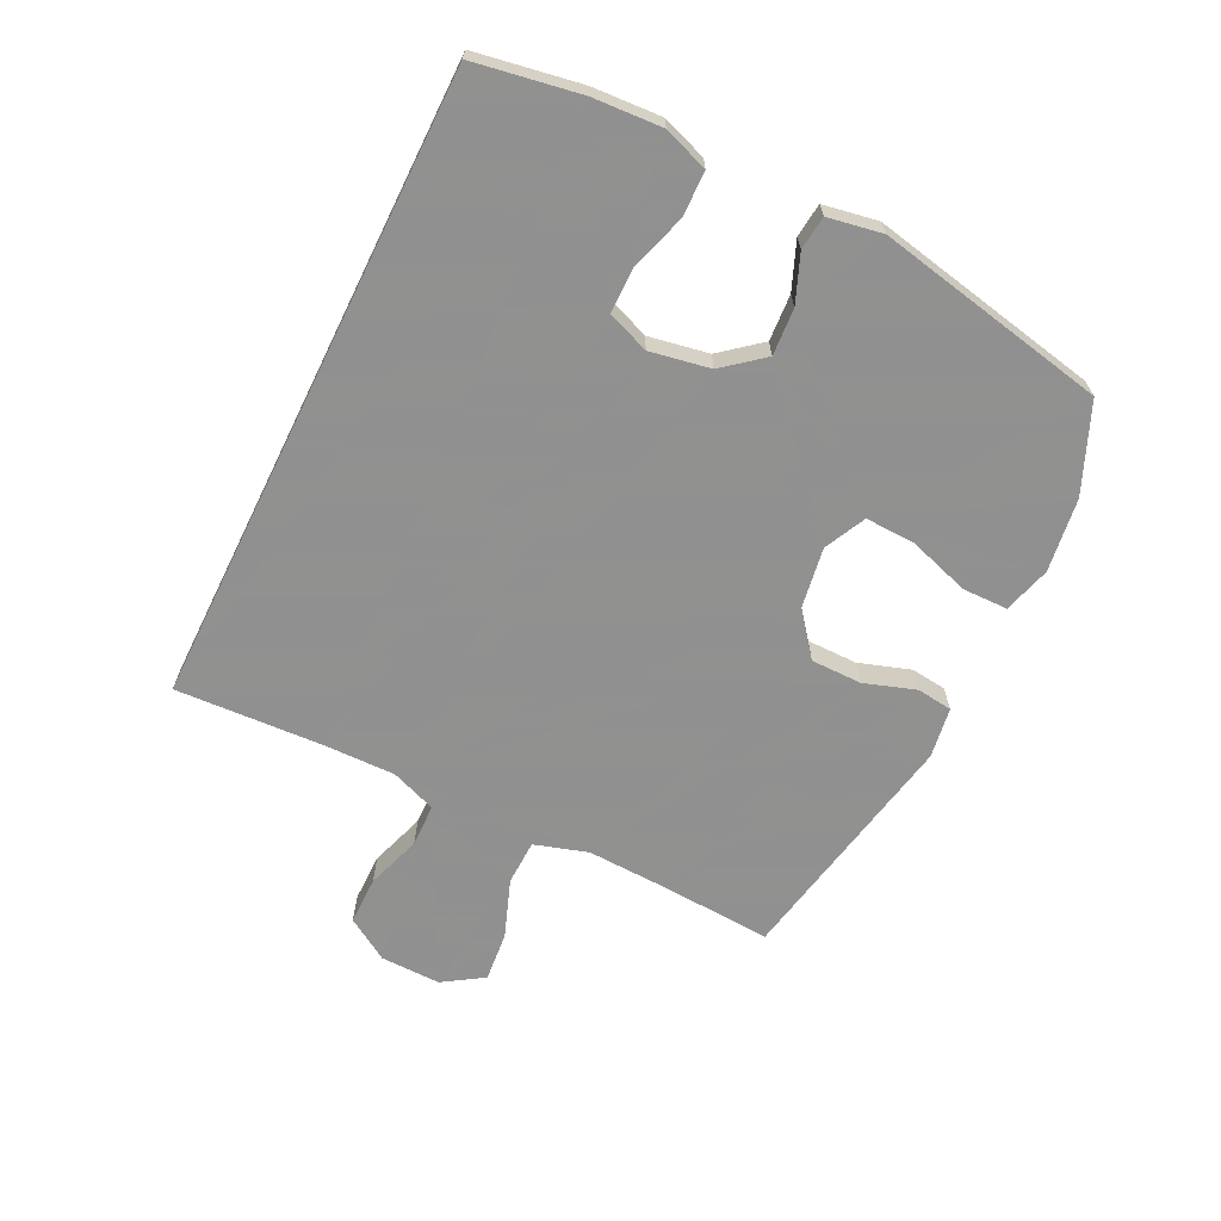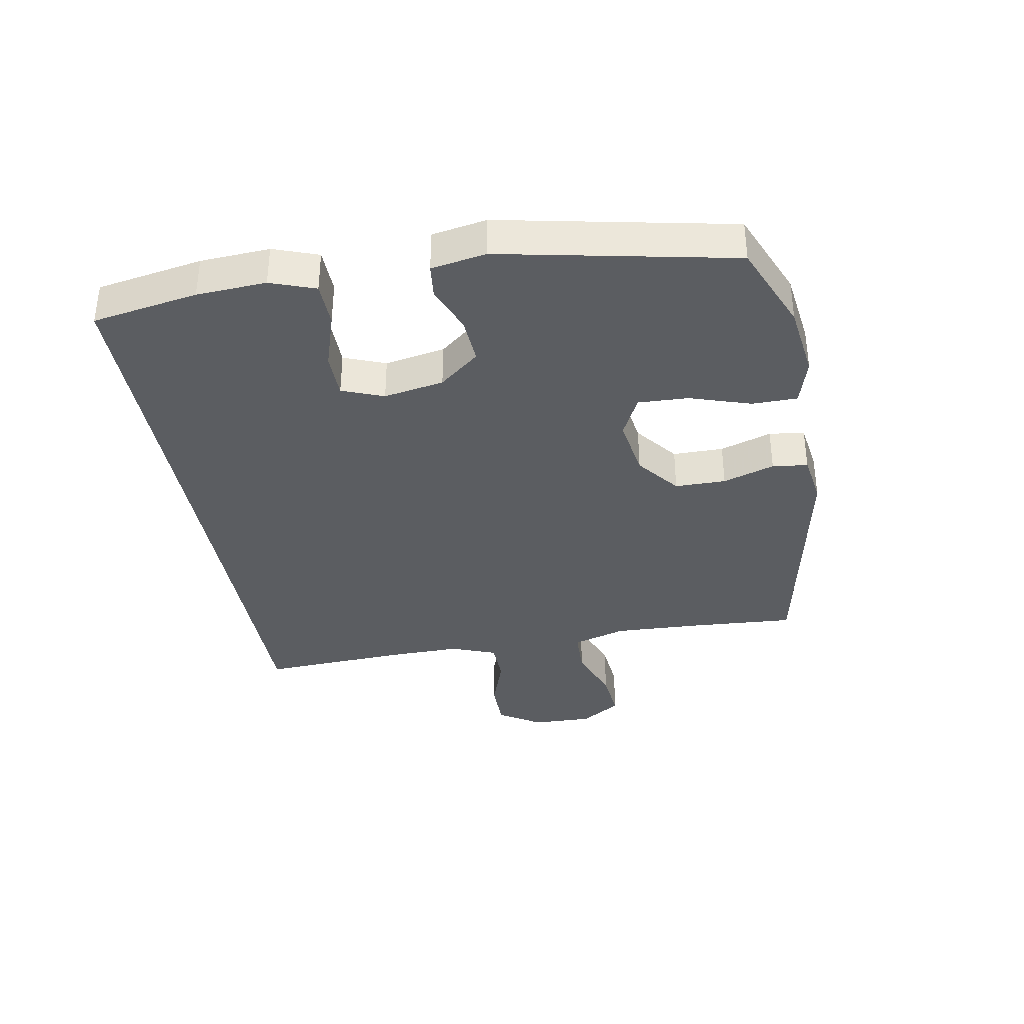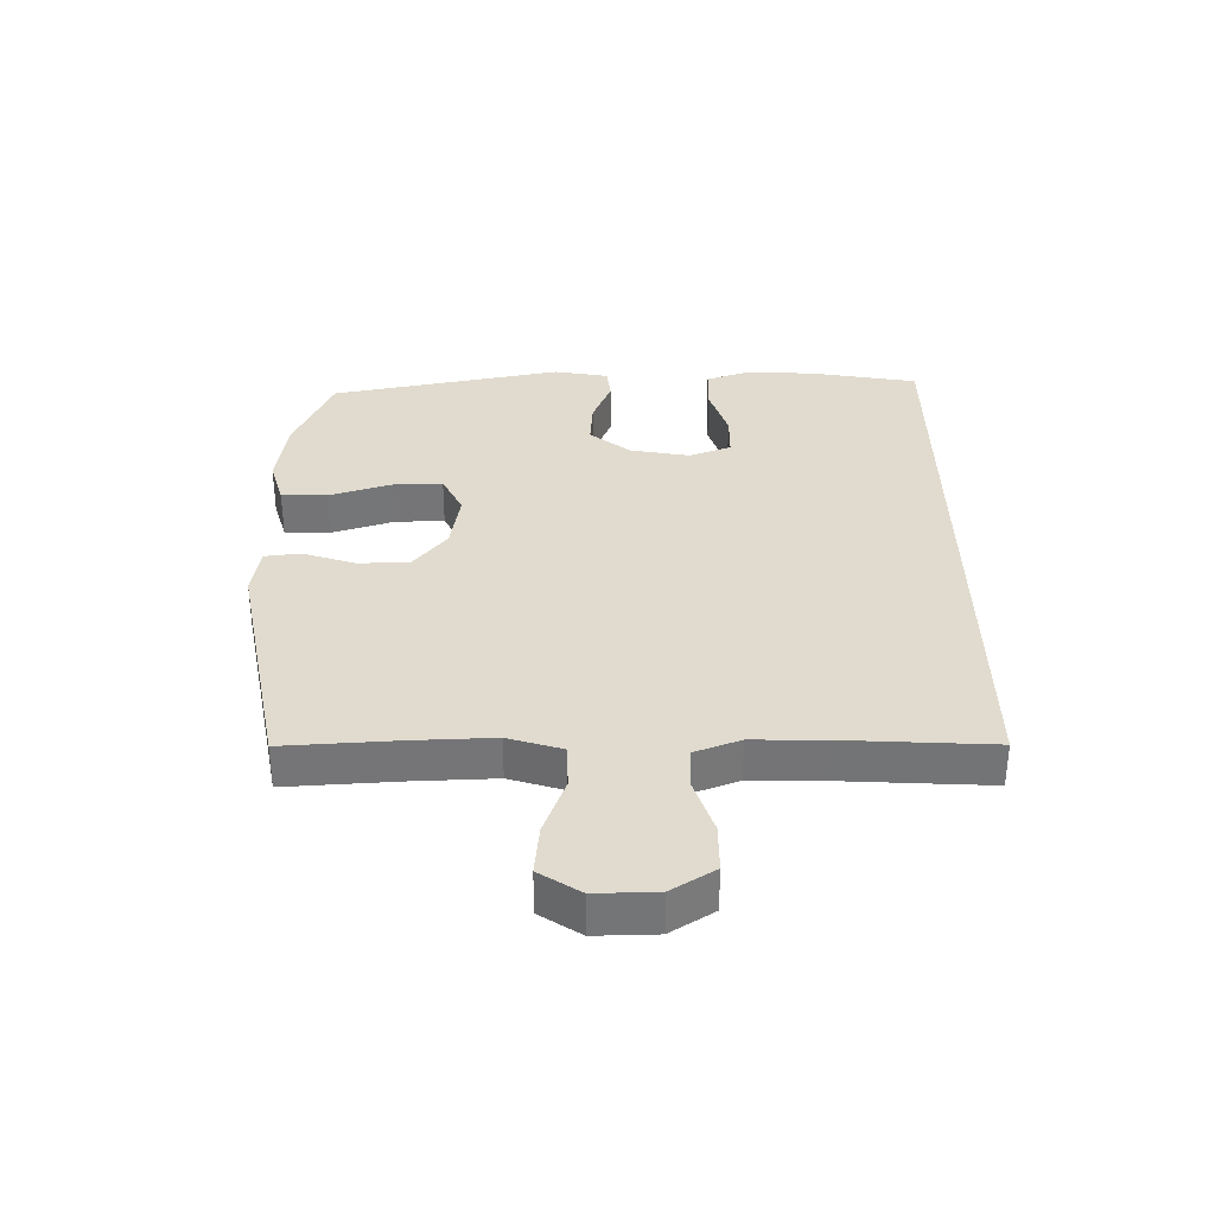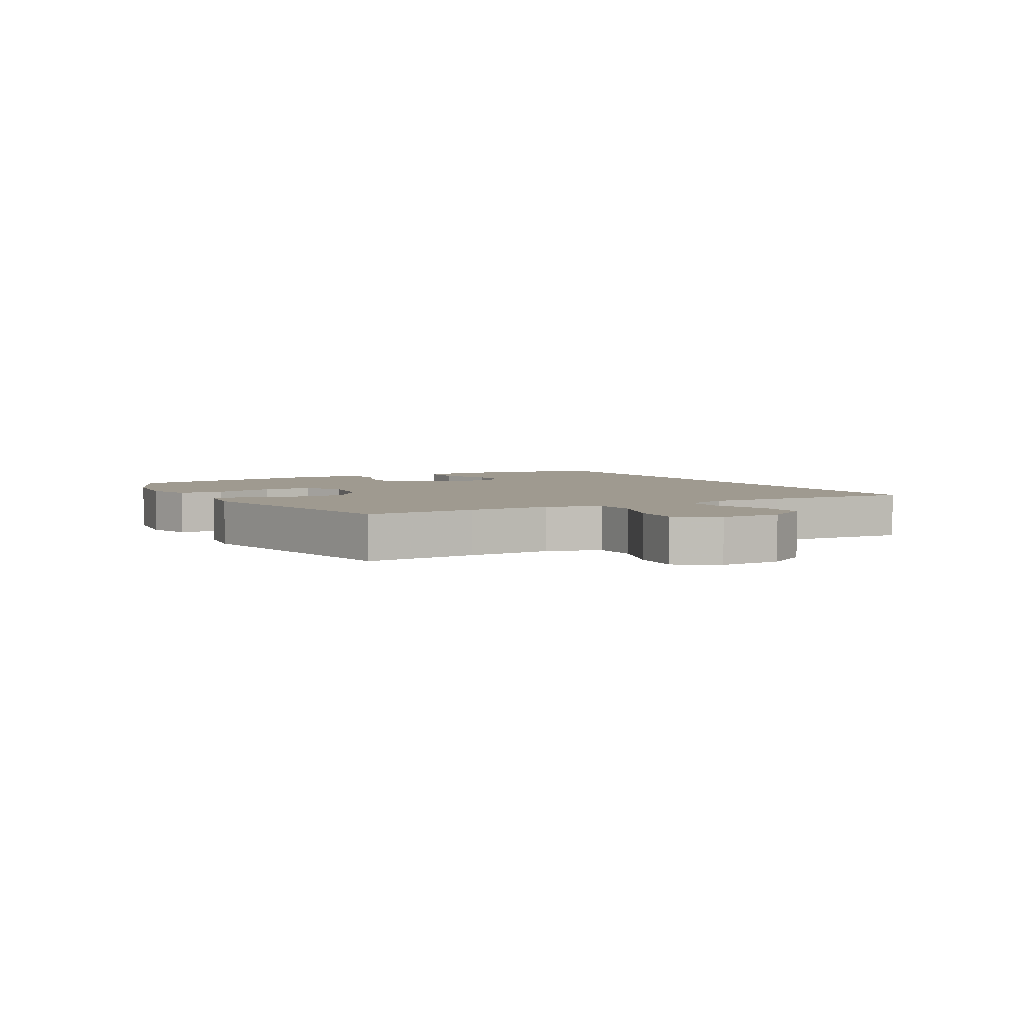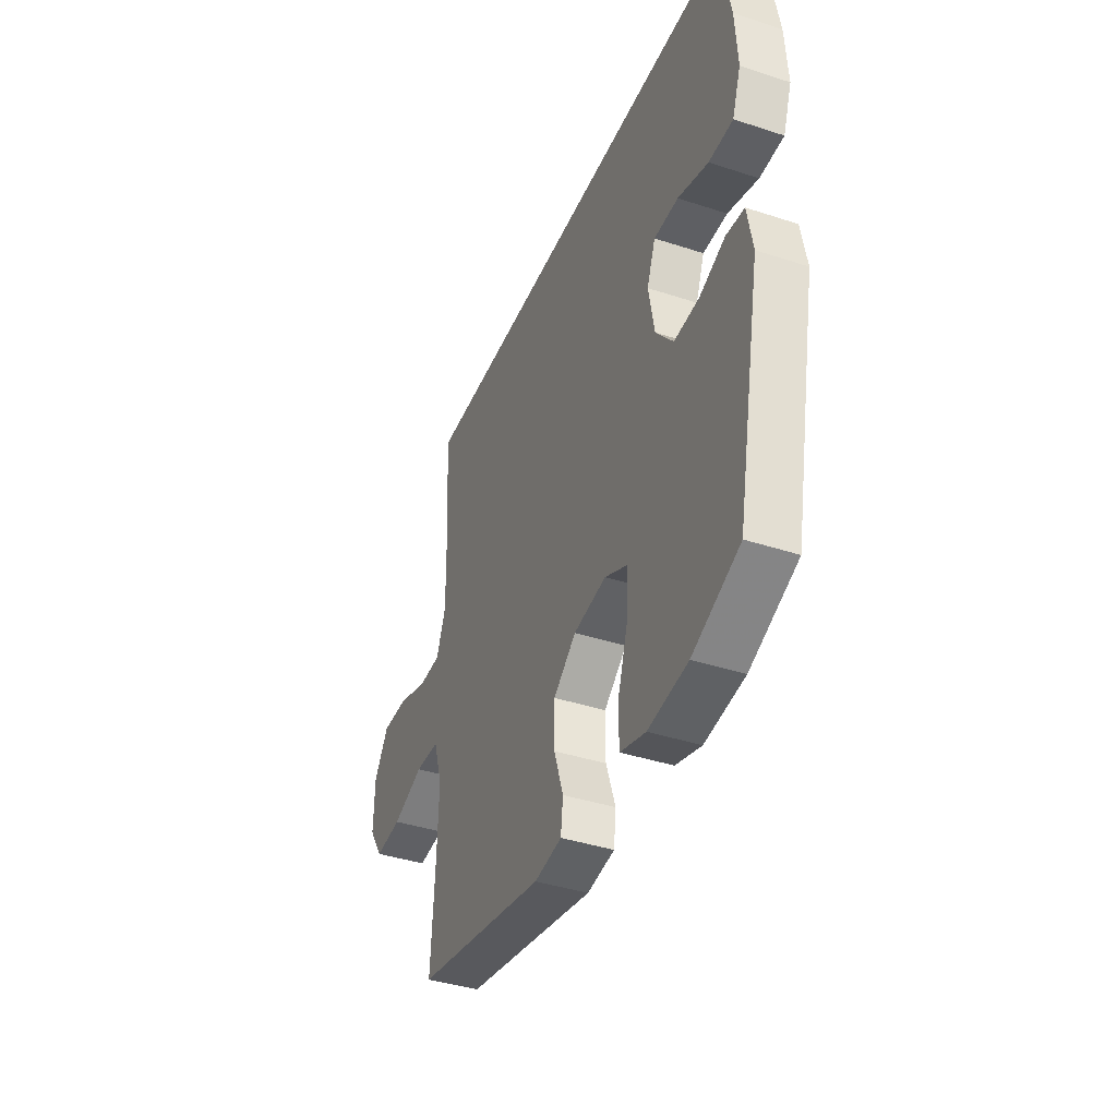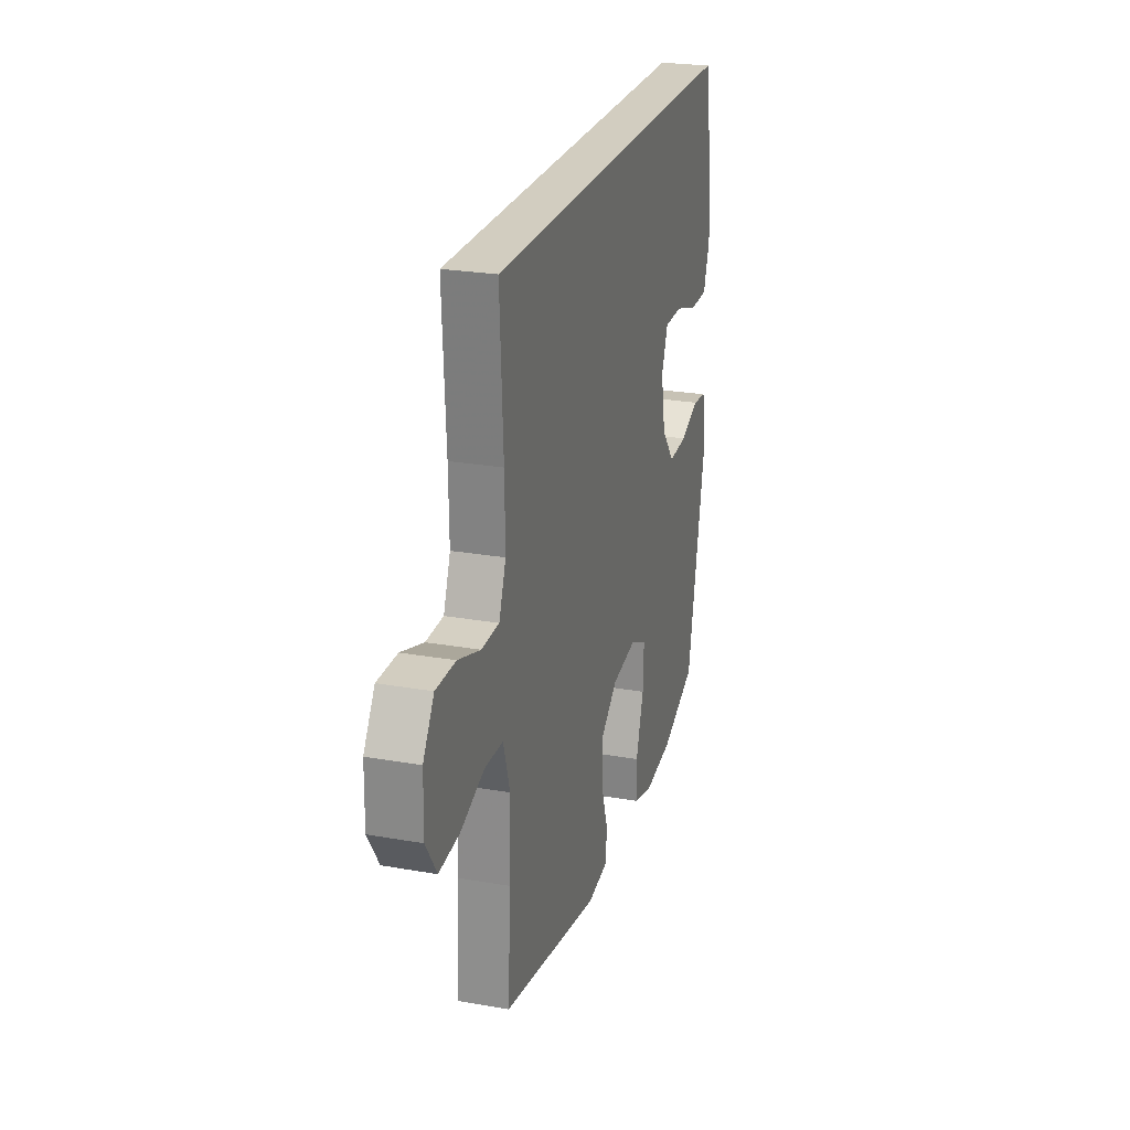
<metadata>
{"format":"obj","ext":"obj","renderer":"f3d","projection":"perspective","resolution":1024,"background":"white","views":[{"elev":-65.8,"azim":63.8,"up":"+Y"},{"elev":-36.1,"azim":99.9,"up":"+Y"},{"elev":33.7,"azim":-90.6,"up":"+Y"},{"elev":3.9,"azim":-119.3,"up":"+Y"},{"elev":-39.9,"azim":68.0,"up":"+Z"},{"elev":24.7,"azim":-73.9,"up":"+Z"}]}
</metadata>
<code>
v -0.507 0.07 0.5
v 0.534 0.07 0.5
v 0.564 0.07 0.328
v 0.571 0.07 0.215
v 0.545 0.07 0.142
v 0.472 0.07 0.14
v 0.38 0.07 0.169
v 0.306 0.07 0.168
v 0.28 0.07 0.1
v 0.298 0.07 0.002
v 0.351 0.07 -0.063
v 0.427 0.07 -0.058
v 0.504 0.07 -0.027
v 0.559 0.07 -0.033
v 0.575 0.07 -0.122
v 0.5 0.07 -0.5
v 0.357 0.07 -0.561
v 0.237 0.07 -0.578
v 0.16 0.07 -0.556
v 0.159 0.07 -0.482
v 0.191 0.07 -0.382
v 0.194 0.07 -0.3
v 0.126 0.07 -0.267
v 0.027 0.07 -0.283
v -0.042 0.07 -0.338
v -0.042 0.07 -0.421
v -0.014 0.07 -0.505
v -0.021 0.07 -0.563
v -0.104 0.07 -0.576
v -0.5 0.07 -0.5
v -0.489 0.07 -0.319
v -0.484 0.07 -0.185
v -0.511 0.07 -0.098
v -0.585 0.07 -0.096
v -0.68 0.07 -0.131
v -0.762 0.07 -0.139
v -0.805 0.07 -0.073
v -0.803 0.07 0.026
v -0.759 0.07 0.096
v -0.68 0.07 0.096
v -0.59 0.07 0.066
v -0.52 0.07 0.068
v -0.492 0.07 0.142
v -0.494 0.07 0.259
v -0.507 0 0.5
v 0.534 0 0.5
v 0.564 0 0.328
v 0.571 0 0.215
v 0.545 0 0.142
v 0.472 0 0.14
v 0.38 0 0.169
v 0.306 0 0.168
v 0.28 0 0.1
v 0.298 0 0.002
v 0.351 0 -0.063
v 0.427 0 -0.058
v 0.504 0 -0.027
v 0.559 0 -0.033
v 0.575 0 -0.122
v 0.5 0 -0.5
v 0.357 0 -0.561
v 0.237 0 -0.578
v 0.16 0 -0.556
v 0.159 0 -0.482
v 0.191 0 -0.382
v 0.194 0 -0.3
v 0.126 0 -0.267
v 0.027 0 -0.283
v -0.042 0 -0.338
v -0.042 0 -0.421
v -0.014 0 -0.505
v -0.021 0 -0.563
v -0.104 0 -0.576
v -0.5 0 -0.5
v -0.489 0 -0.319
v -0.484 0 -0.185
v -0.511 0 -0.098
v -0.585 0 -0.096
v -0.68 0 -0.131
v -0.762 0 -0.139
v -0.805 0 -0.073
v -0.803 0 0.026
v -0.759 0 0.096
v -0.68 0 0.096
v -0.59 0 0.066
v -0.52 0 0.068
v -0.492 0 0.142
v -0.494 0 0.259
f 38 39 40 41
f 38 41 42
f 37 38 42
f 34 35 36 37
f 33 34 37 42
f 32 33 42 43
f 28 29 30 31
f 26 27 28 31
f 25 26 31 32
f 24 25 32 43
f 18 19 20 21
f 18 21 22
f 17 18 22
f 16 17 22
f 15 16 22
f 12 13 14 15
f 11 12 15 22
f 10 11 22 23
f 4 5 6 7
f 4 7 8
f 3 4 8
f 44 1 2 3
f 44 3 8
f 43 44 8 9
f 23 24 43
f 9 10 23 43
f 85 84 83 82
f 86 85 82
f 86 82 81
f 81 80 79 78
f 86 81 78 77
f 87 86 77 76
f 75 74 73 72
f 75 72 71 70
f 76 75 70 69
f 87 76 69 68
f 65 64 63 62
f 66 65 62
f 66 62 61
f 66 61 60
f 66 60 59
f 59 58 57 56
f 66 59 56 55
f 67 66 55 54
f 51 50 49 48
f 52 51 48
f 52 48 47
f 47 46 45 88
f 52 47 88
f 53 52 88 87
f 87 68 67
f 87 67 54 53
f 1 45 46 2
f 2 46 47 3
f 3 47 48 4
f 4 48 49 5
f 5 49 50 6
f 6 50 51 7
f 7 51 52 8
f 8 52 53 9
f 9 53 54 10
f 10 54 55 11
f 11 55 56 12
f 12 56 57 13
f 13 57 58 14
f 14 58 59 15
f 15 59 60 16
f 16 60 61 17
f 17 61 62 18
f 18 62 63 19
f 19 63 64 20
f 20 64 65 21
f 21 65 66 22
f 22 66 67 23
f 23 67 68 24
f 24 68 69 25
f 25 69 70 26
f 26 70 71 27
f 27 71 72 28
f 28 72 73 29
f 29 73 74 30
f 30 74 75 31
f 31 75 76 32
f 32 76 77 33
f 33 77 78 34
f 34 78 79 35
f 35 79 80 36
f 36 80 81 37
f 37 81 82 38
f 38 82 83 39
f 39 83 84 40
f 40 84 85 41
f 41 85 86 42
f 42 86 87 43
f 43 87 88 44
f 44 88 45 1

</code>
